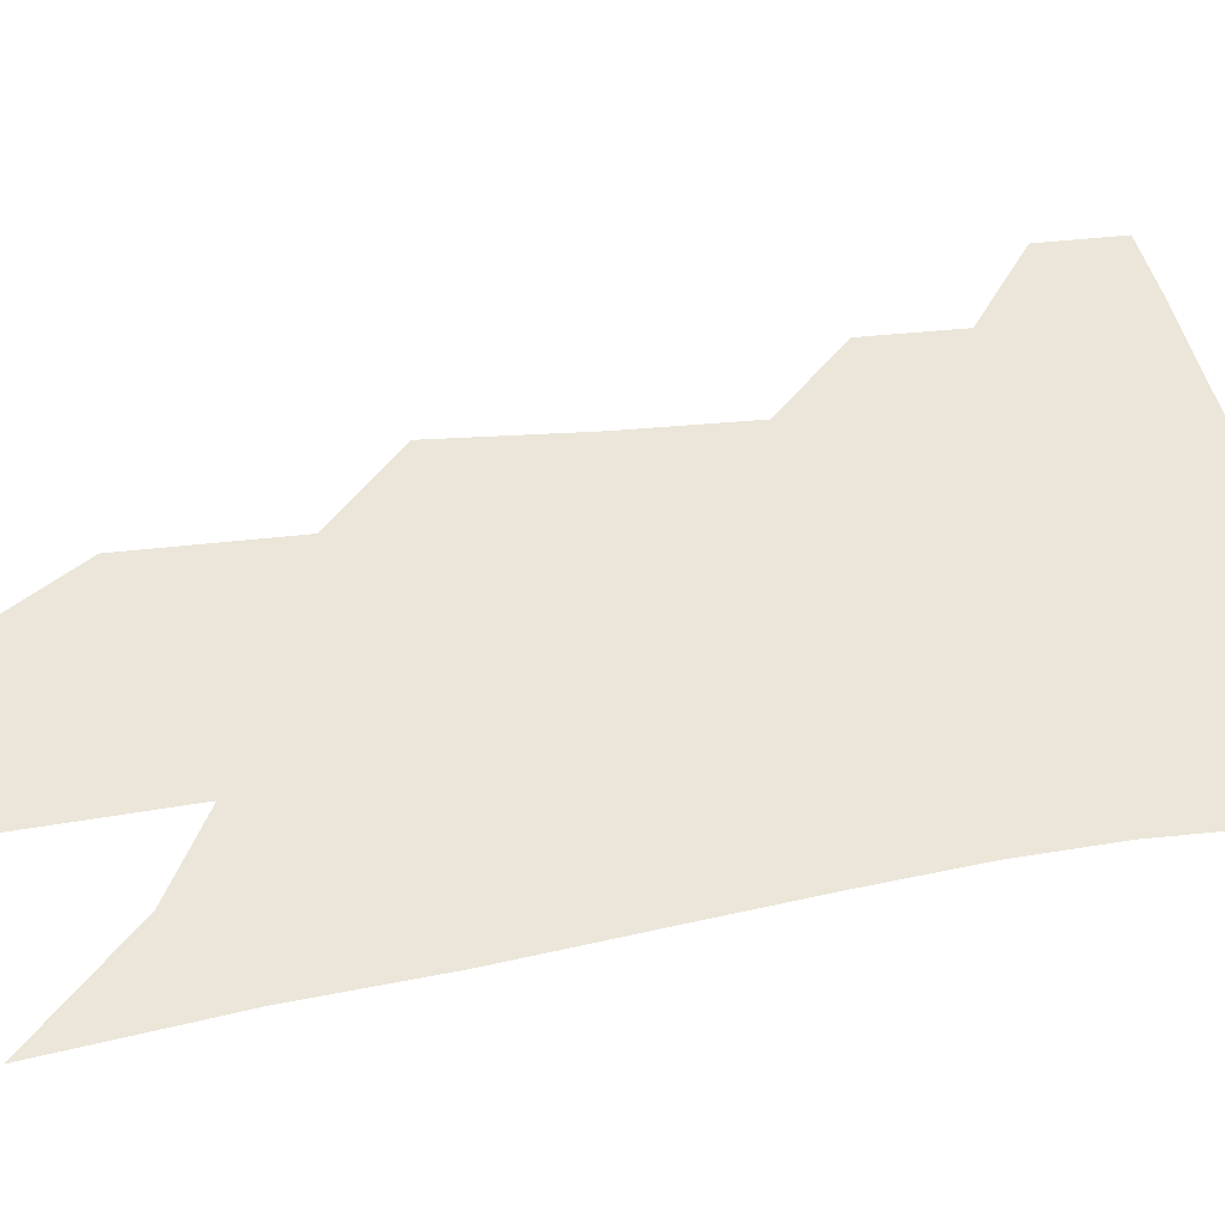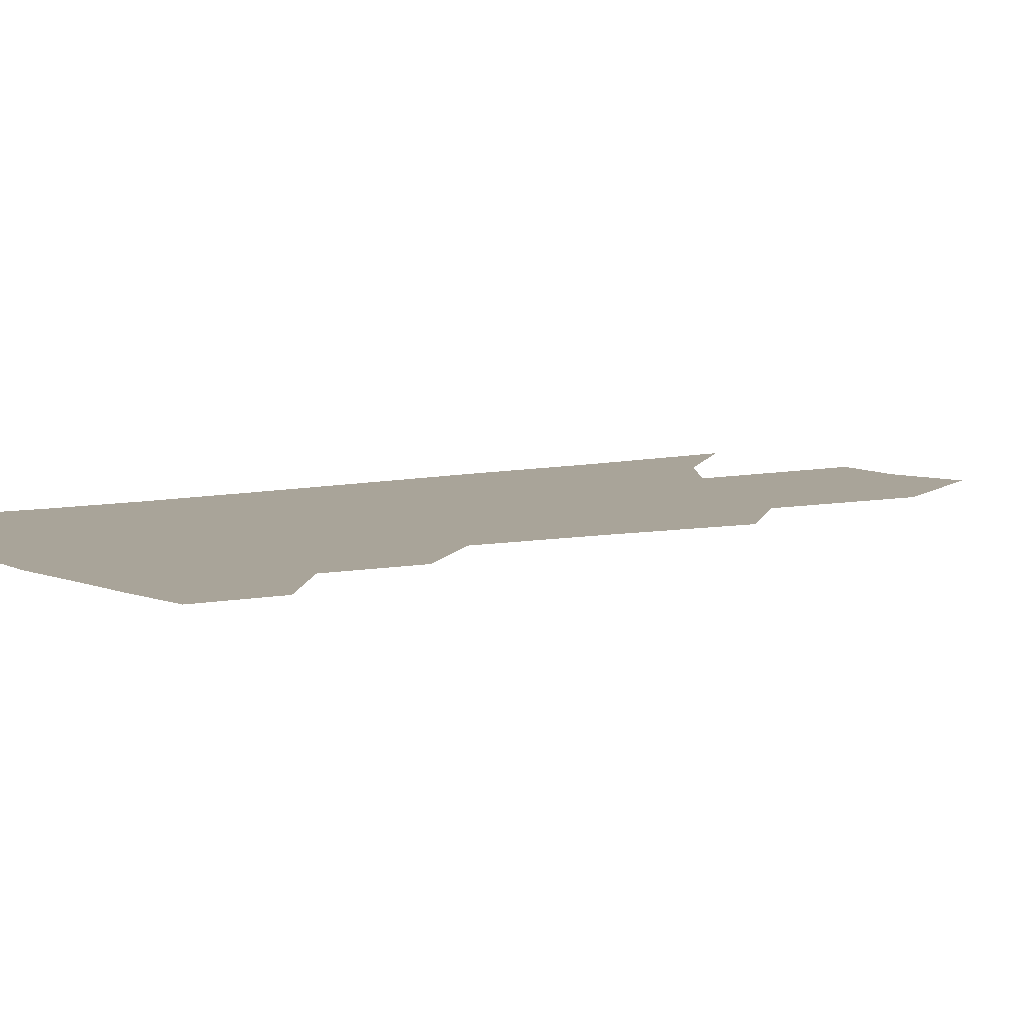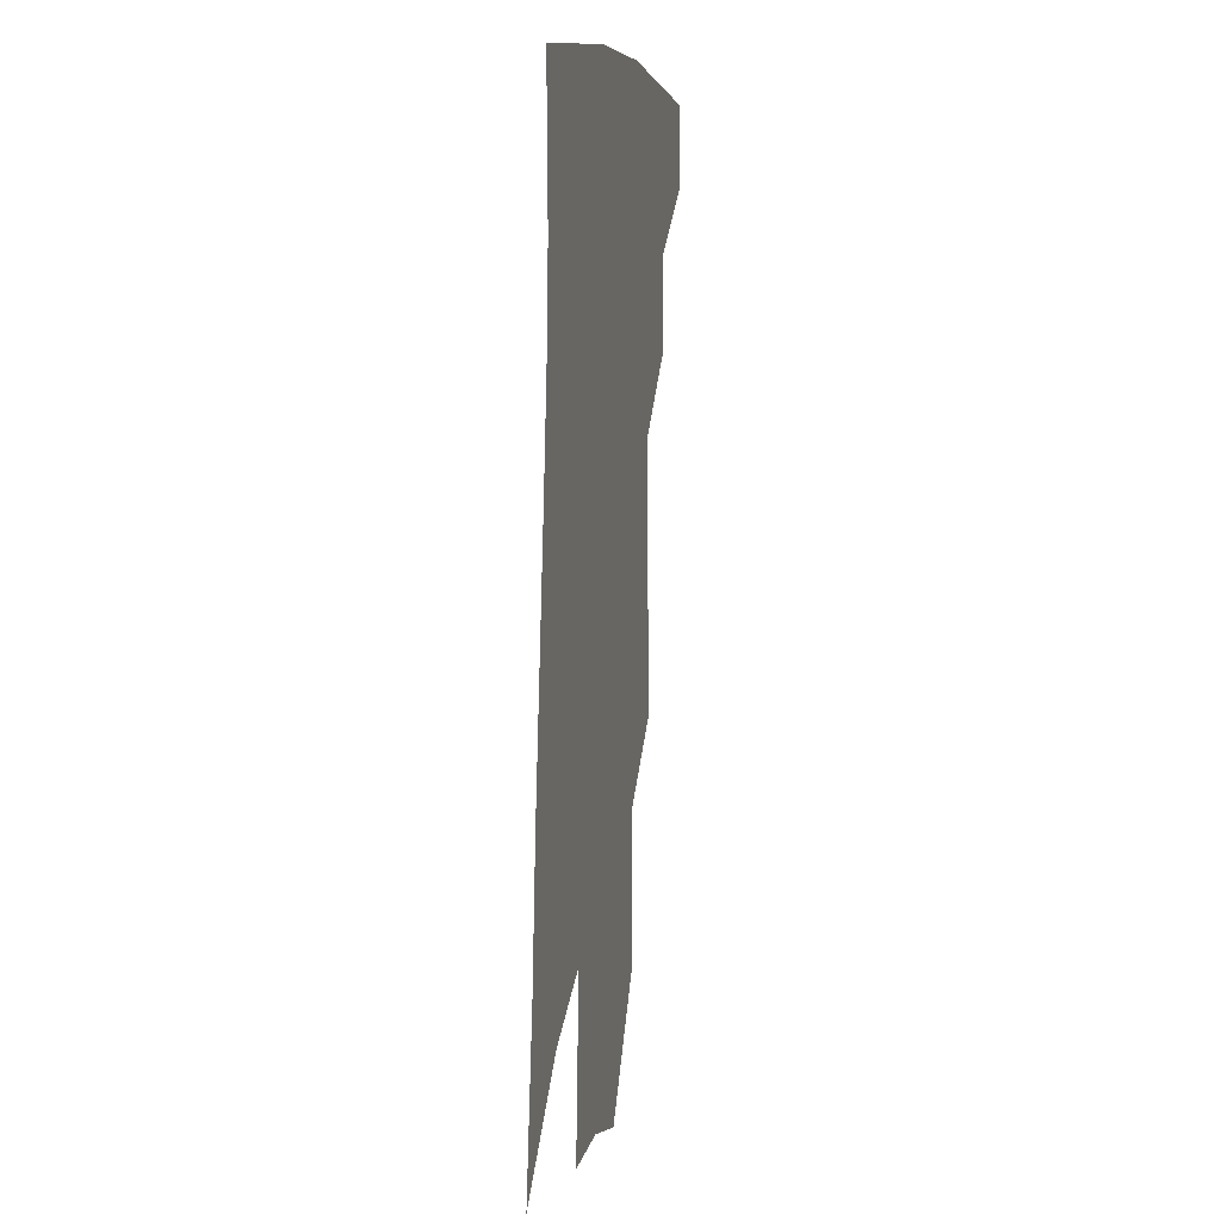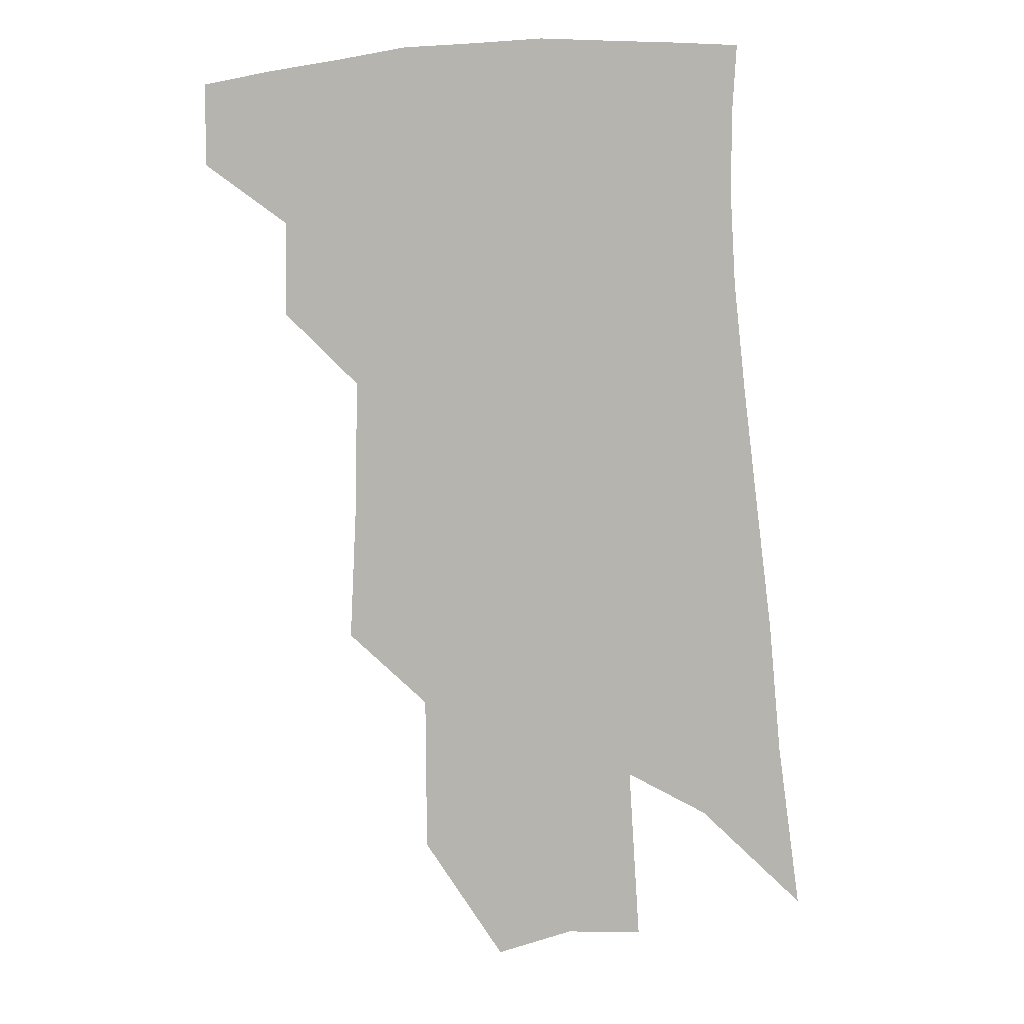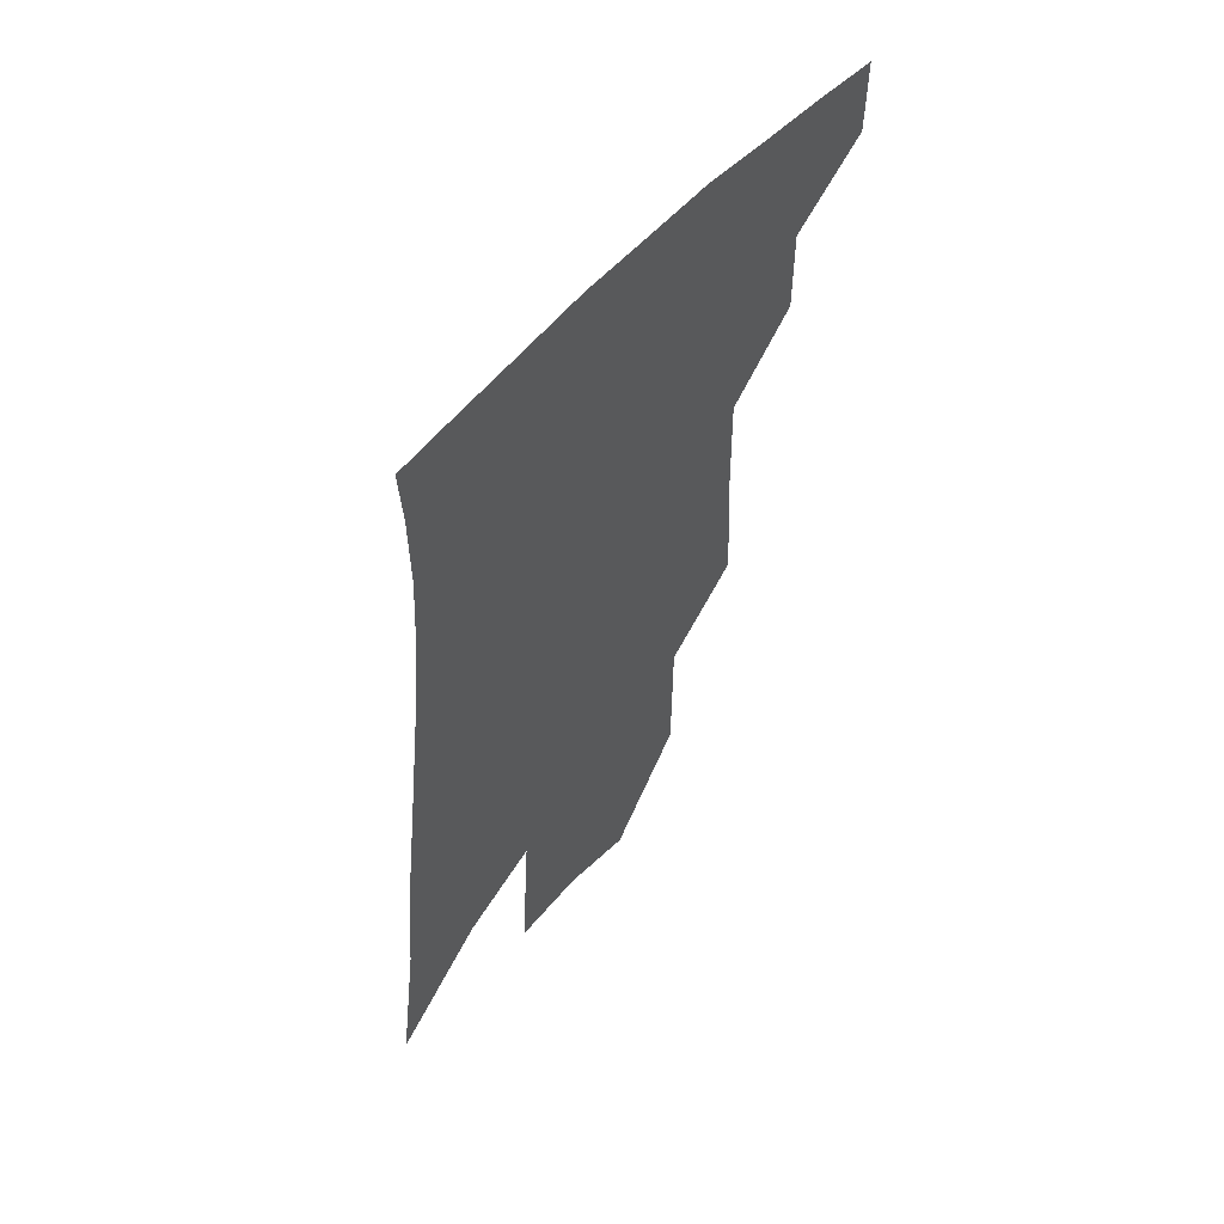
<metadata>
{"format":"obj","ext":"obj","renderer":"f3d","projection":"perspective","resolution":1024,"background":"white","views":[{"elev":55.4,"azim":83.8,"up":"+Z"},{"elev":7.2,"azim":-120.7,"up":"+Z"},{"elev":10.5,"azim":102.4,"up":"+Y"},{"elev":9.7,"azim":-1.5,"up":"+Y"},{"elev":59.5,"azim":130.3,"up":"+Y"}]}
</metadata>
<code>
v 486.3 375.8 0
v 486.3 401.5 0
v 511.3 327.5 0
v 511.5 357.4 0
v 511.5 384.1 0
v 507.5 405.7 0
v 531 219.6 0
v 533.3 266.1 0
v 534 304.8 0
v 536.5 341.7 0
v 535.6 366.5 0
v 532.8 387.8 0
v 529.2 409.3 0
v 556.1 145.9 0
v 555.9 196.2 0
v 557.5 246.4 0
v 556.5 281.2 0
v 557.1 317.5 0
v 557.1 345.9 0
v 556.8 370.7 0
v 554.2 391 0
v 550.6 413.3 0
v 581.3 106.8 0
v 580.7 167.9 0
v 579.8 217.7 0
v 578.6 254.6 0
v 577.8 291.2 0
v 577.8 324.2 0
v 577.3 349.3 0
v 576.8 372.3 0
v 575.5 393 0
v 573.1 414.6 0
v 605.2 114.2 0
v 602.9 174.4 0
v 600.8 218.6 0
v 599.1 259.4 0
v 597.8 295 0
v 597.2 326.2 0
v 597.1 351.4 0
v 597.1 374 0
v 596.8 394.3 0
v 594.5 416.2 0
v 629.2 113.6 0
v 625.5 170.4 0
v 622 218.1 0
v 619.5 258.8 0
v 617.9 292.9 0
v 616.8 323.4 0
v 616.4 351.7 0
v 616.8 374.7 0
v 617.3 395 0
v 617 415.5 0
v 651.2 156.4 0
v 645.2 208.5 0
v 642.4 247.9 0
v 639.1 285.9 0
v 636.6 319.9 0
v 636 348 0
v 636.2 372.9 0
v 637.4 395.1 0
v 638.3 414.9 0
v 684.3 124.4 0
v 676.7 179.1 0
v 672.7 221.8 0
v 667.3 263.9 0
v 662.5 302.6 0
v 658.6 337.5 0
v 656.8 367.4 0
v 656.8 393.9 0
v 657.9 414.1 0
f 4 5 1
f 1 5 2
f 5 6 2
f 9 10 3
f 3 10 4
f 10 11 4
f 4 11 5
f 11 12 5
f 5 12 6
f 12 13 6
f 15 16 7
f 7 16 8
f 16 17 8
f 8 17 9
f 17 18 9
f 9 18 10
f 18 19 10
f 10 19 11
f 19 20 11
f 11 20 12
f 20 21 12
f 12 21 13
f 21 22 13
f 23 24 14
f 14 24 15
f 24 25 15
f 15 25 16
f 25 26 16
f 16 26 17
f 26 27 17
f 17 27 18
f 27 28 18
f 18 28 19
f 28 29 19
f 19 29 20
f 29 30 20
f 20 30 21
f 30 31 21
f 21 31 22
f 31 32 22
f 23 33 24
f 33 34 24
f 24 34 25
f 34 35 25
f 25 35 26
f 35 36 26
f 26 36 27
f 36 37 27
f 27 37 28
f 37 38 28
f 28 38 29
f 38 39 29
f 29 39 30
f 39 40 30
f 30 40 31
f 40 41 31
f 31 41 32
f 41 42 32
f 33 43 34
f 43 44 34
f 34 44 35
f 44 45 35
f 35 45 36
f 45 46 36
f 36 46 37
f 46 47 37
f 37 47 38
f 47 48 38
f 38 48 39
f 48 49 39
f 39 49 40
f 49 50 40
f 40 50 41
f 50 51 41
f 41 51 42
f 51 52 42
f 44 53 45
f 53 54 45
f 45 54 46
f 54 55 46
f 46 55 47
f 55 56 47
f 47 56 48
f 56 57 48
f 48 57 49
f 57 58 49
f 49 58 50
f 58 59 50
f 50 59 51
f 59 60 51
f 51 60 52
f 60 61 52
f 53 62 54
f 62 63 54
f 54 63 55
f 63 64 55
f 55 64 56
f 64 65 56
f 56 65 57
f 65 66 57
f 57 66 58
f 66 67 58
f 58 67 59
f 67 68 59
f 59 68 60
f 68 69 60
f 60 69 61
f 69 70 61

</code>
